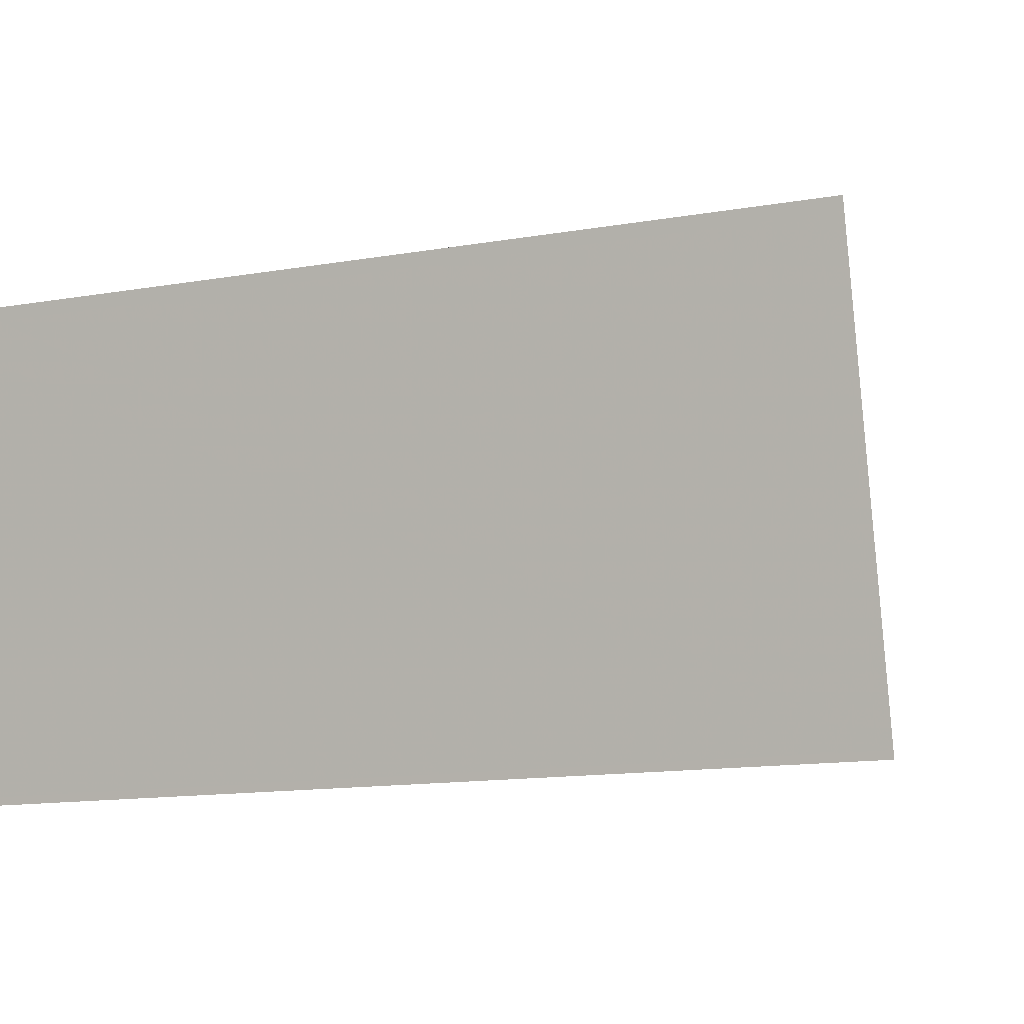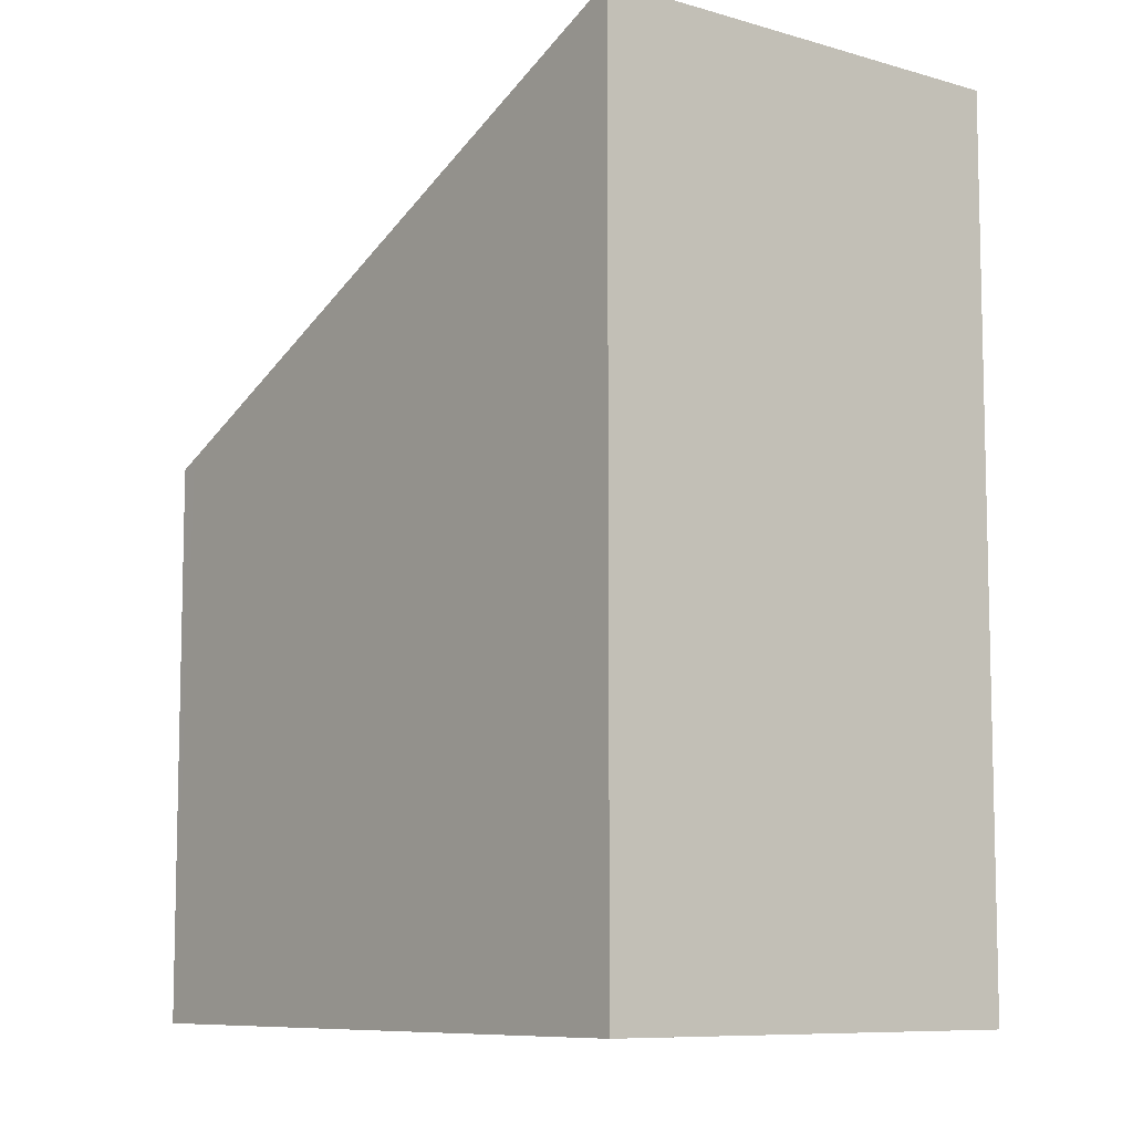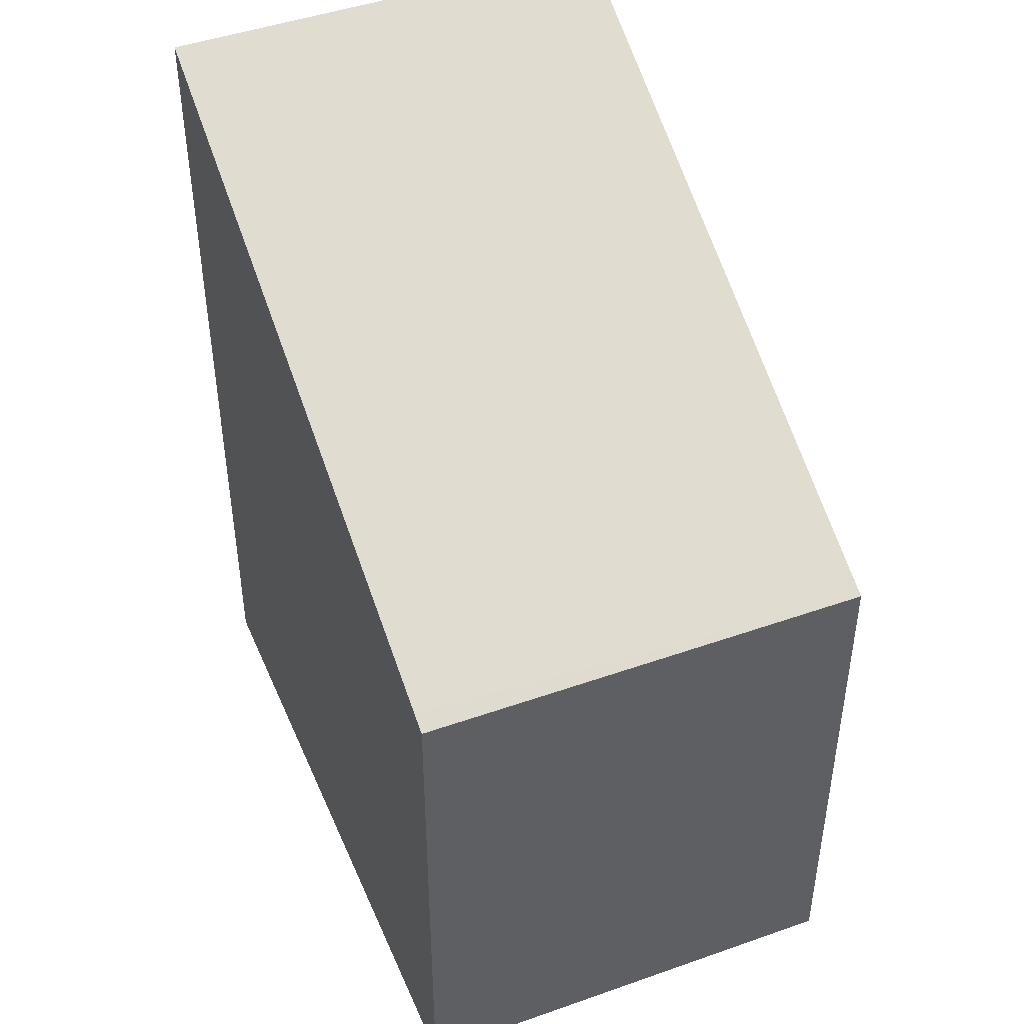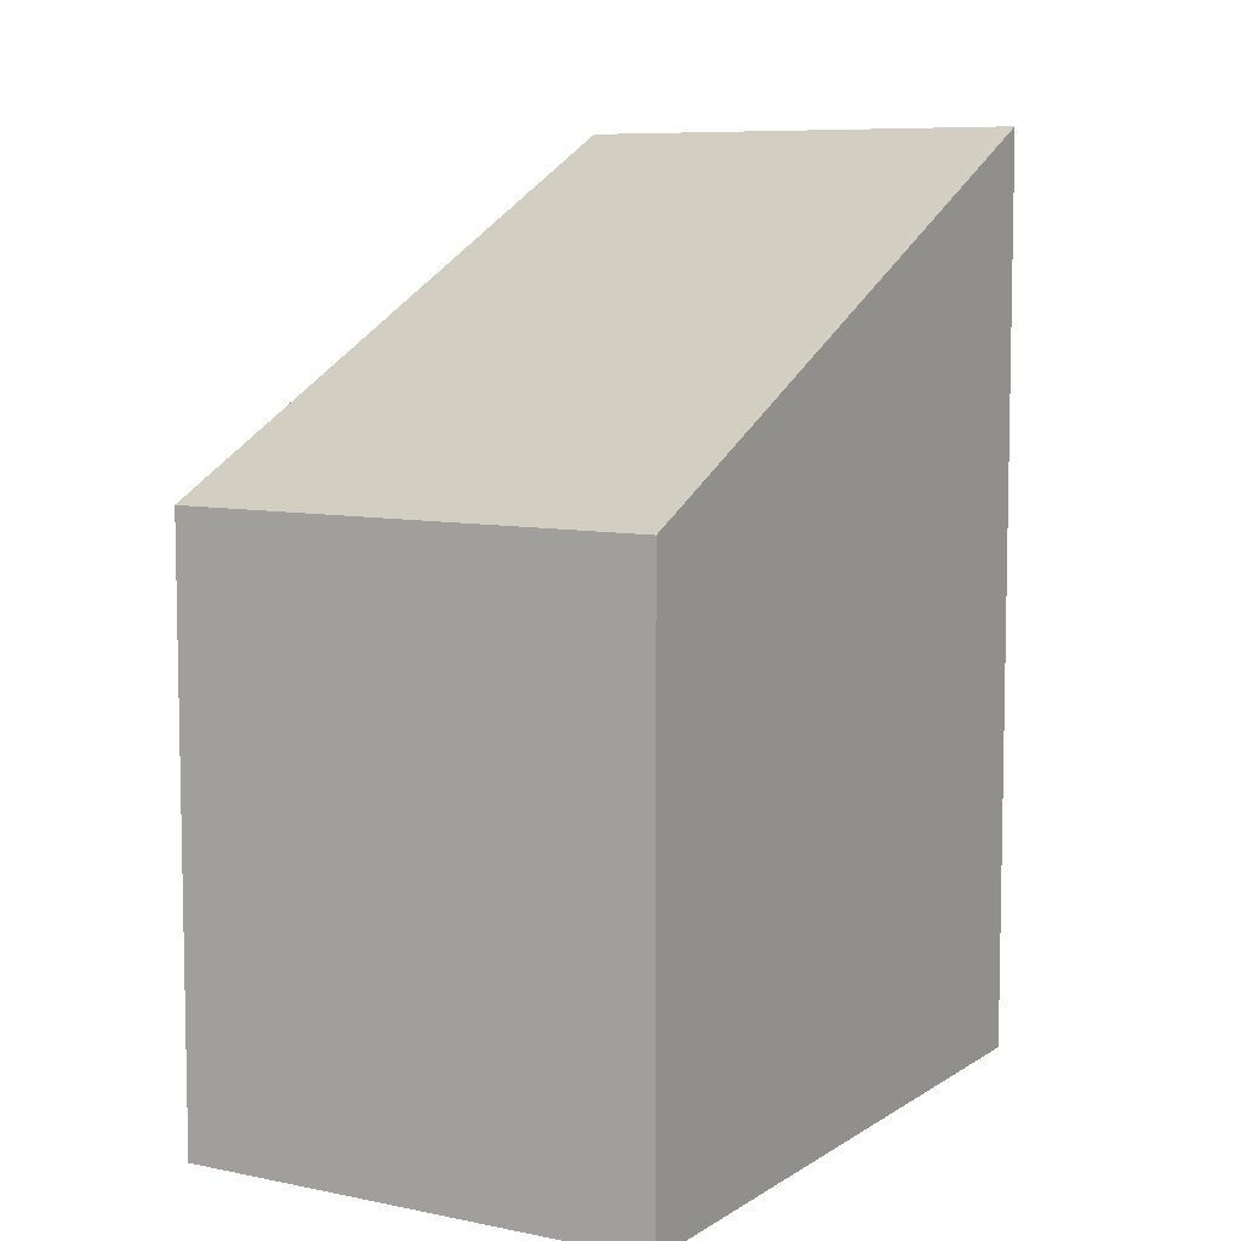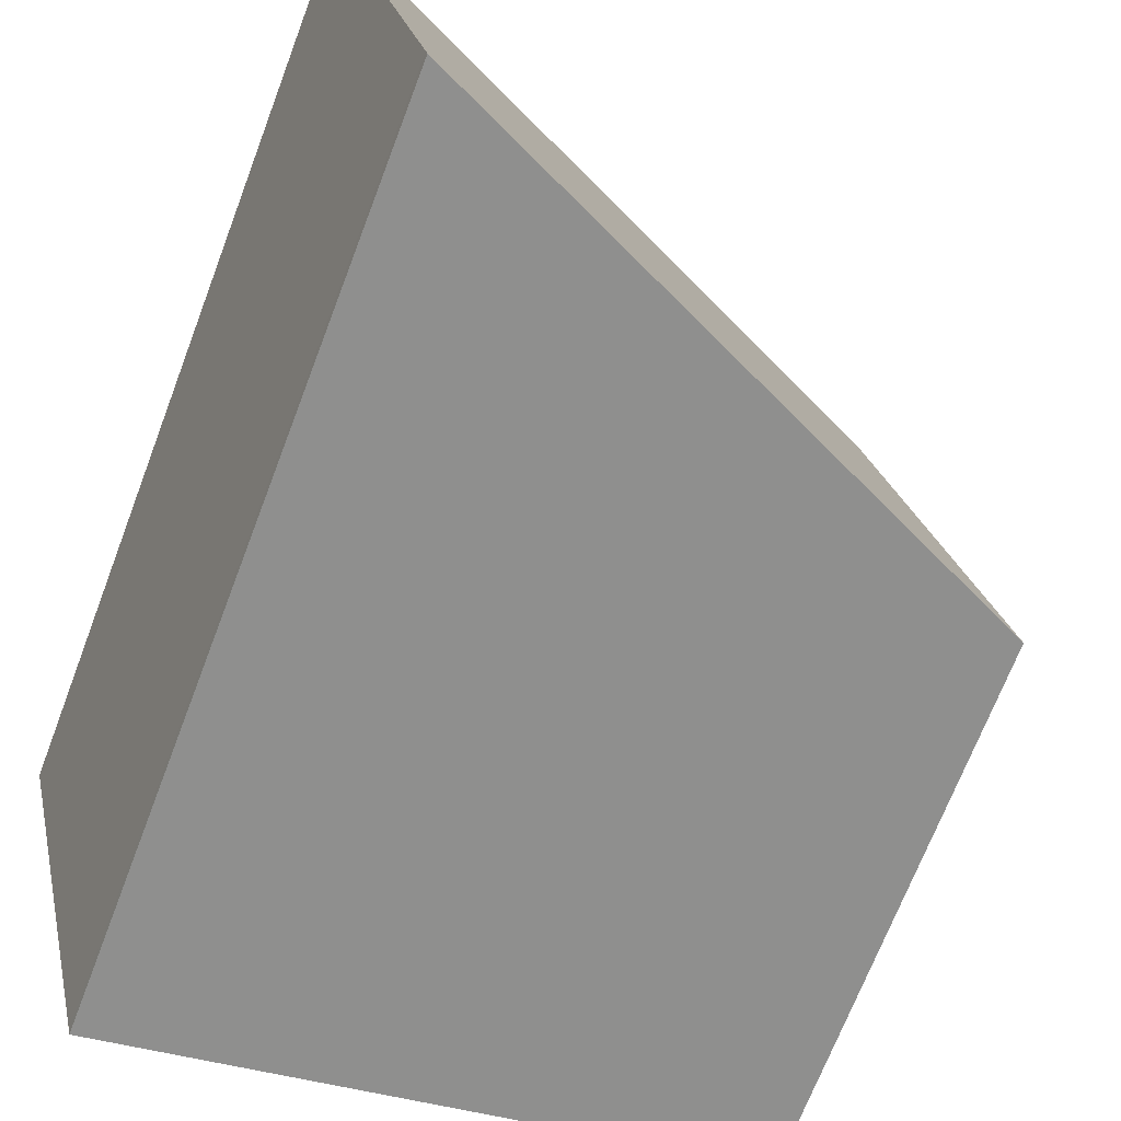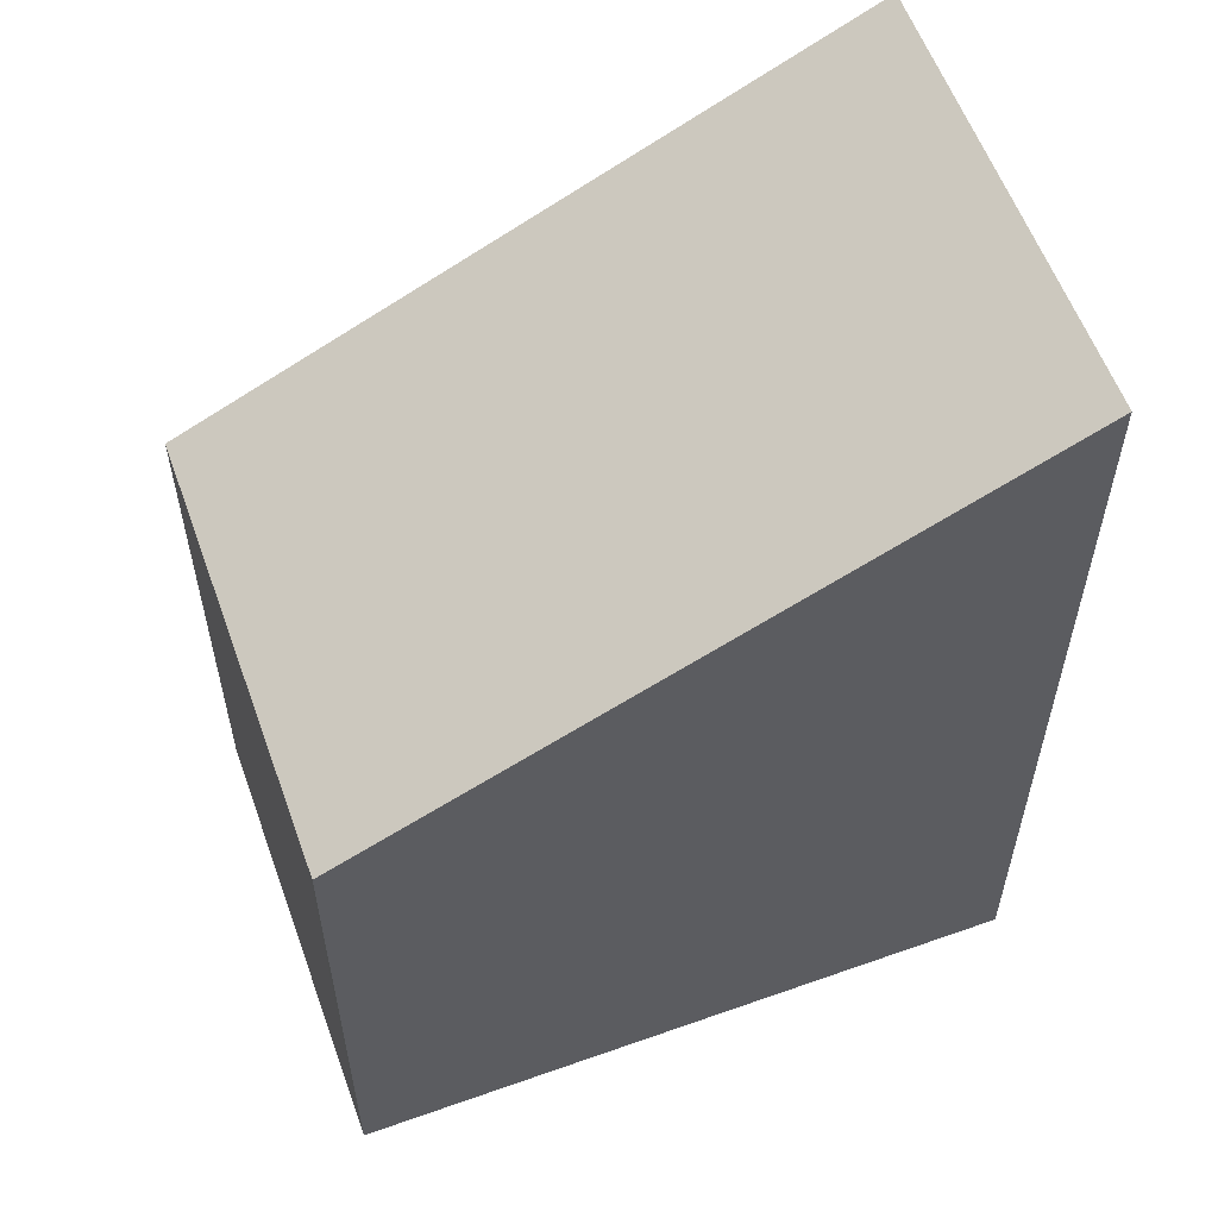
<metadata>
{"format":"obj","ext":"obj","renderer":"f3d","projection":"perspective","resolution":1024,"background":"white","views":[{"elev":-13.3,"azim":-68.2,"up":"+Y"},{"elev":-8.6,"azim":-115.1,"up":"+Z"},{"elev":46.3,"azim":81.6,"up":"+Z"},{"elev":7.6,"azim":134.2,"up":"+Z"},{"elev":-70.1,"azim":-20.9,"up":"+Y"},{"elev":58.1,"azim":173.8,"up":"+Z"}]}
</metadata>
<code>
v -2144 -2676 3.719
v -2141 -2675 2.361
v -2141 -2677 2.364
v -2143 -2678 3.723
v -2141 -2675 2.397
v -2141 -2677 2.401
v -2141 -2675 2.398
v -2141 -2675 2.361
v -2144 -2676 3.719
v -2141 -2677 2.401
v -2141 -2677 2.364
v -2143 -2678 3.723
v -2141 -2675 2.397
v -2144 -2676 3.719
v -2144 -2676 4.441e-16
v -2141 -2675 0
v -2141 -2675 2.361
v -2141 -2675 2.361
v -2141 -2675 0
v -2141 -2675 0
v -2141 -2677 2.401
v -2141 -2677 2.364
v -2141 -2677 0
v -2141 -2677 0
v -2143 -2678 3.723
v -2143 -2678 3.723
v -2143 -2678 0
v -2143 -2678 0
v -2141 -2675 2.361
v -2141 -2675 2.397
v -2141 -2675 0
v -2141 -2675 0
v -2143 -2678 3.723
v -2141 -2677 2.401
v -2141 -2677 0
v -2143 -2678 0
v -2141 -2677 2.364
v -2141 -2675 2.361
v -2141 -2675 0
v -2141 -2677 0
v -2144 -2676 3.719
v -2144 -2676 3.719
v -2144 -2676 -4.441e-16
v -2144 -2676 4.441e-16
v -2141 -2677 2.364
v -2141 -2677 2.364
v -2141 -2677 0
v -2141 -2677 0
v -2144 -2676 3.719
v -2143 -2678 3.723
v -2143 -2678 0
v -2144 -2676 -4.441e-16
v -2144 -2676 0
v -2141 -2675 0
v -2141 -2677 0
v -2143 -2678 0
f 10 6 4 12
f 11 3 6 10
f 7 5 2 8
f 9 1 5 7
f 10 7 8 11
f 12 9 7 10
f 14 15 16 13
f 18 19 20 17
f 22 23 24 21
f 26 27 28 25
f 30 31 32 29
f 34 35 36 33
f 38 39 40 37
f 42 43 44 41
f 46 47 48 45
f 50 51 52 49
f 54 55 56 53

</code>
